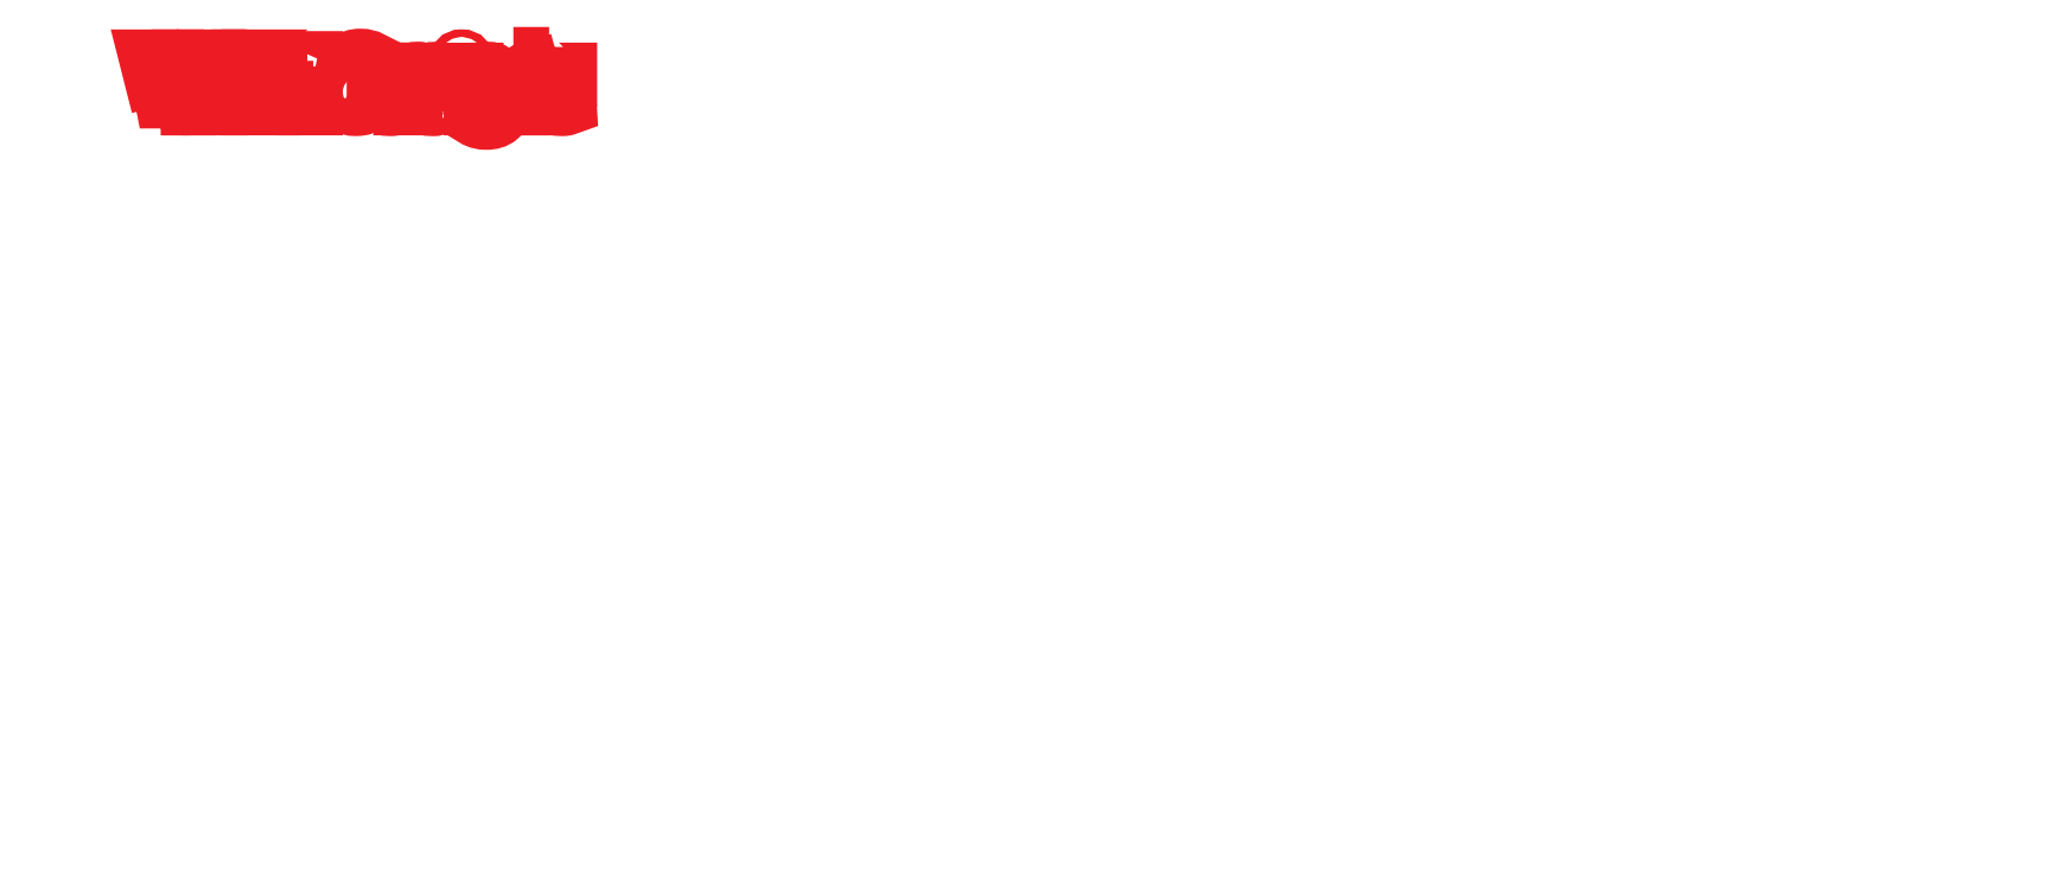
<metadata>
{"format":"dxf","ext":"dxf","renderer":"ezdxf+matplotlib","layout":"modelspace","background":"white","min_lineweight":24,"dpi":150}
</metadata>
<code>
0
SECTION
2
ENTITIES
0
INSERT
8
0
2
block 2
10
0
20
0
30
0
0
INSERT
8
0
2
block 3
10
0
20
0
30
0
0
INSERT
8
0
2
block 4
10
0
20
0
30
0
0
INSERT
8
0
2
block 5
10
0
20
0
30
0
0
INSERT
8
0
2
block 6
10
0
20
0
30
0
0
INSERT
8
0
2
block 7
10
0
20
0
30
0
0
INSERT
8
0
2
block 8
10
0
20
0
30
0
0
INSERT
8
0
2
block 9
10
0
20
0
30
0
0
INSERT
8
0
2
block 10
10
0
20
0
30
0
0
INSERT
8
0
2
block 11
10
0
20
0
30
0
0
INSERT
8
0
2
block 12
10
0
20
0
30
0
0
INSERT
8
0
2
block 13
10
0
20
0
30
0
0
INSERT
8
0
2
block 14
10
0
20
0
30
0
0
INSERT
8
0
2
block 15
10
0
20
0
30
0
0
ENDSEC
0
EOF

</code>
